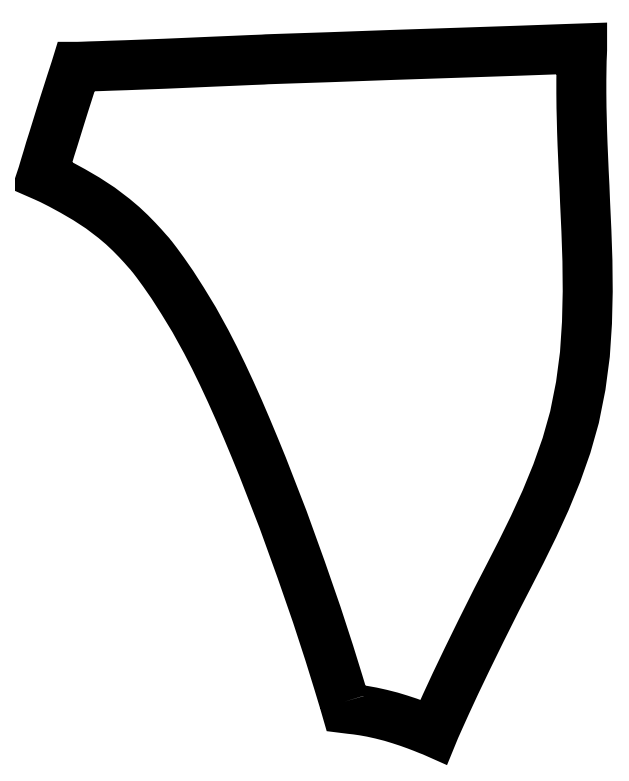
<metadata>
{"format":"dxf","ext":"dxf","renderer":"ezdxf+matplotlib","layout":"modelspace","background":"white","min_lineweight":24,"dpi":150}
</metadata>
<code>
0
SECTION
2
ENTITIES
0
LWPOLYLINE
90
120
70
1
10
2036
20
-4405
30
0
10
1997
20
-4276
30
0
10
1935
20
-4076
30
0
10
1851
20
-3818
30
0
10
1746
20
-3515
30
0
10
1624
20
-3177
30
0
10
1485
20
-2819
30
0
10
1433
20
-2692
30
0
10
1380
20
-2565
30
0
10
1326
20
-2439
30
0
10
1271
20
-2316
30
0
10
1216
20
-2198
30
0
10
1161
20
-2085
30
0
10
1106
20
-1978
30
0
10
1024
20
-1829
30
0
10
946
20
-1701
30
0
10
877
20
-1593
30
0
10
818
20
-1508
30
0
10
772
20
-1445
30
0
10
743
20
-1407
30
0
10
732
20
-1394
30
0
10
726
20
-1386
30
0
10
707
20
-1365
30
0
10
678
20
-1332
30
0
10
640
20
-1291
30
0
10
594
20
-1244
30
0
10
542
20
-1195
30
0
10
484
20
-1146
30
0
10
392
20
-1076
30
0
10
297
20
-1014
30
0
10
206
20
-961
30
0
10
125
20
-917
30
0
10
60
20
-884
30
0
10
16
20
-864
30
0
10
0
20
-857
30
0
10
3
20
-848
30
0
10
10
20
-824
30
0
10
21
20
-787
30
0
10
36
20
-738
30
0
10
53
20
-680
30
0
10
74
20
-614
30
0
10
96
20
-543
30
0
10
122
20
-459
30
0
10
148
20
-376
30
0
10
173
20
-298
30
0
10
195
20
-229
30
0
10
213
20
-174
30
0
10
225
20
-137
30
0
10
229
20
-124
30
0
10
240
20
-124
30
0
10
272
20
-123
30
0
10
322
20
-121
30
0
10
389
20
-119
30
0
10
470
20
-116
30
0
10
564
20
-113
30
0
10
669
20
-109
30
0
10
828
20
-103
30
0
10
992
20
-96
30
0
10
1151
20
-89
30
0
10
1294
20
-83
30
0
10
1409
20
-78
30
0
10
1487
20
-75
30
0
10
1515
20
-73
30
0
10
1632
20
-69
30
0
10
1936
20
-59
30
0
10
2351
20
-44
30
0
10
2804
20
-29
30
0
10
3219
20
-15
30
0
10
3523
20
-4
30
0
10
3640
20
0
30
0
10
3640
20
-9
30
0
10
3639
20
-36
30
0
10
3637
20
-79
30
0
10
3636
20
-138
30
0
10
3635
20
-212
30
0
10
3635
20
-300
30
0
10
3636
20
-400
30
0
10
3638
20
-477
30
0
10
3640
20
-559
30
0
10
3643
20
-646
30
0
10
3647
20
-738
30
0
10
3651
20
-833
30
0
10
3656
20
-932
30
0
10
3660
20
-1034
30
0
10
3669
20
-1229
30
0
10
3676
20
-1432
30
0
10
3678
20
-1639
30
0
10
3673
20
-1850
30
0
10
3659
20
-2063
30
0
10
3631
20
-2275
30
0
10
3589
20
-2486
30
0
10
3535
20
-2677
30
0
10
3469
20
-2864
30
0
10
3394
20
-3047
30
0
10
3313
20
-3224
30
0
10
3229
20
-3395
30
0
10
3145
20
-3559
30
0
10
3064
20
-3716
30
0
10
2958
20
-3928
30
0
10
2865
20
-4118
30
0
10
2786
20
-4283
30
0
10
2723
20
-4419
30
0
10
2677
20
-4521
30
0
10
2648
20
-4586
30
0
10
2639
20
-4608
30
0
10
2630
20
-4604
30
0
10
2606
20
-4595
30
0
10
2569
20
-4580
30
0
10
2522
20
-4562
30
0
10
2469
20
-4543
30
0
10
2411
20
-4524
30
0
10
2352
20
-4506
30
0
10
2285
20
-4489
30
0
10
2222
20
-4475
30
0
10
2166
20
-4465
30
0
10
2118
20
-4458
30
0
10
2081
20
-4454
30
0
10
2057
20
-4451
30
0
10
2049
20
-4450
30
0
10
2036
20
-4405
30
0
0
ENDSEC
0
EOF

</code>
